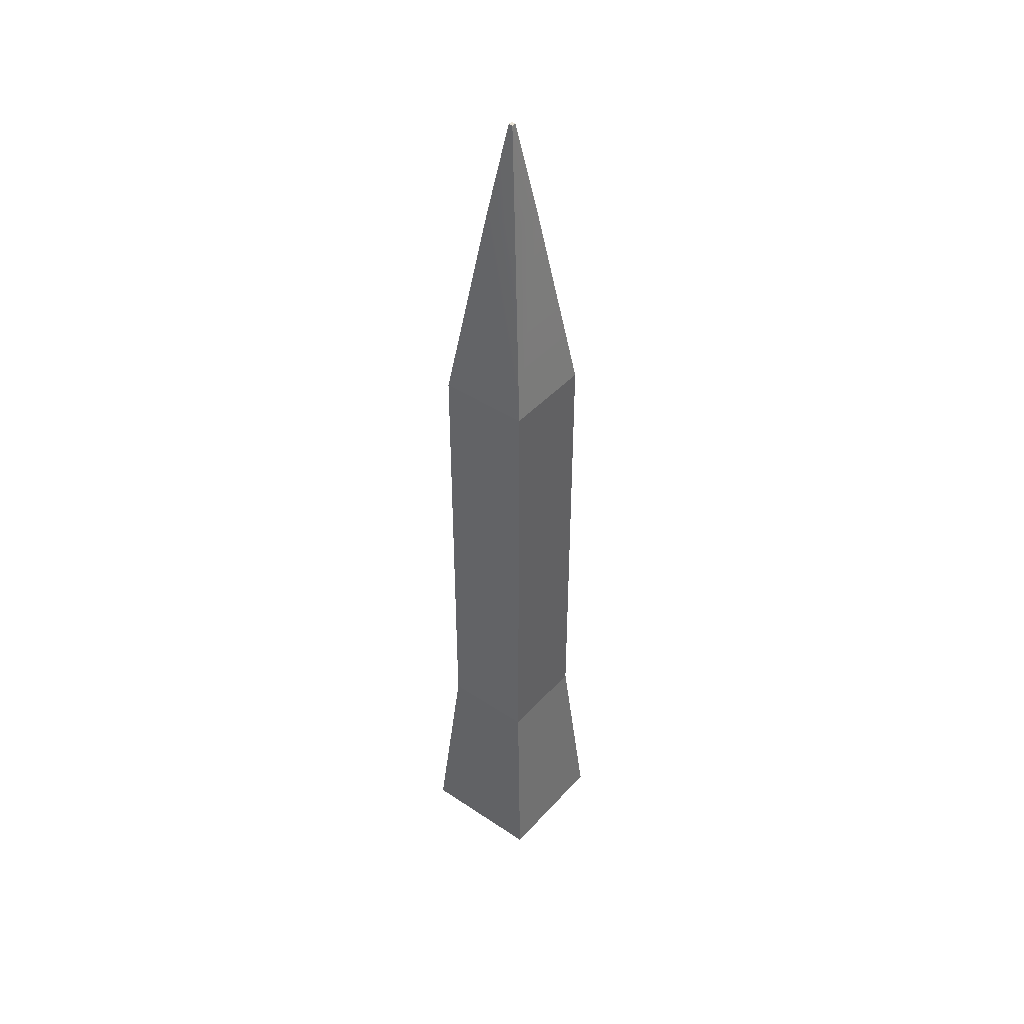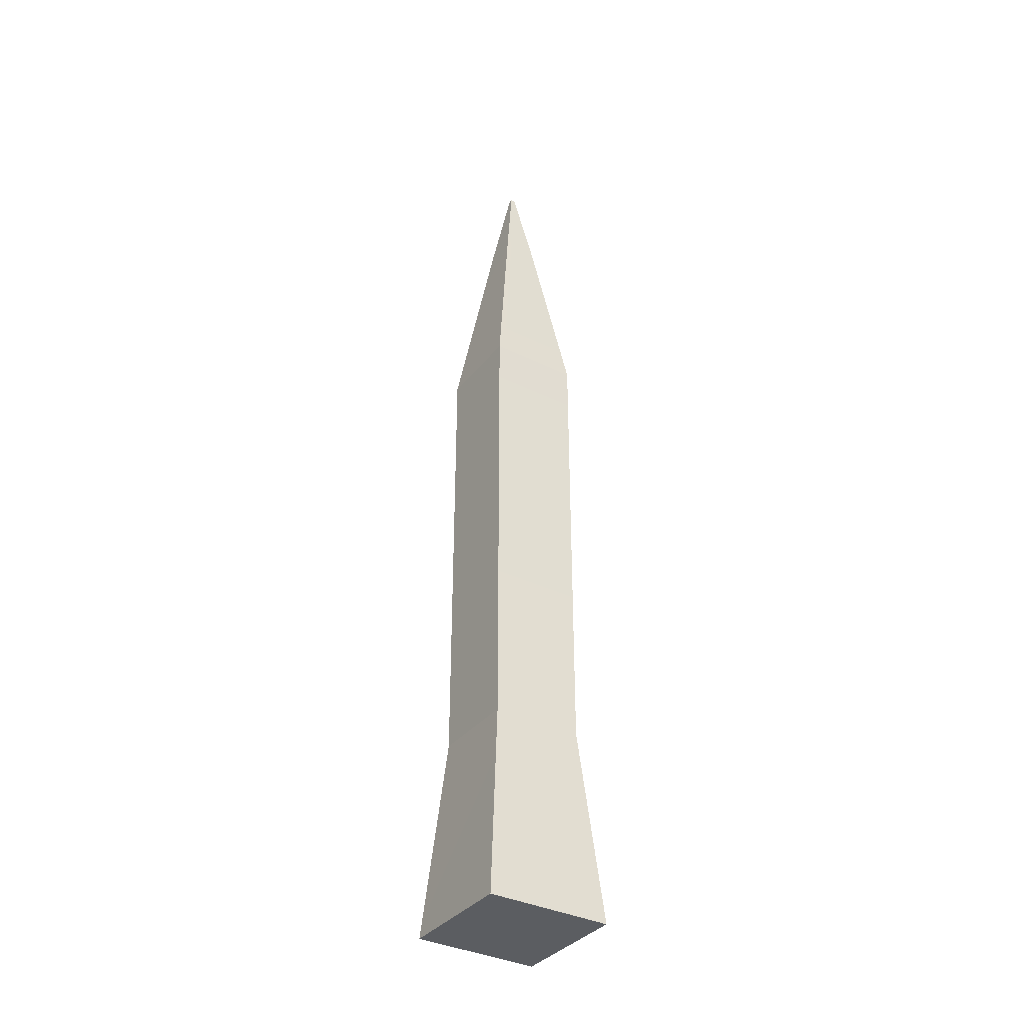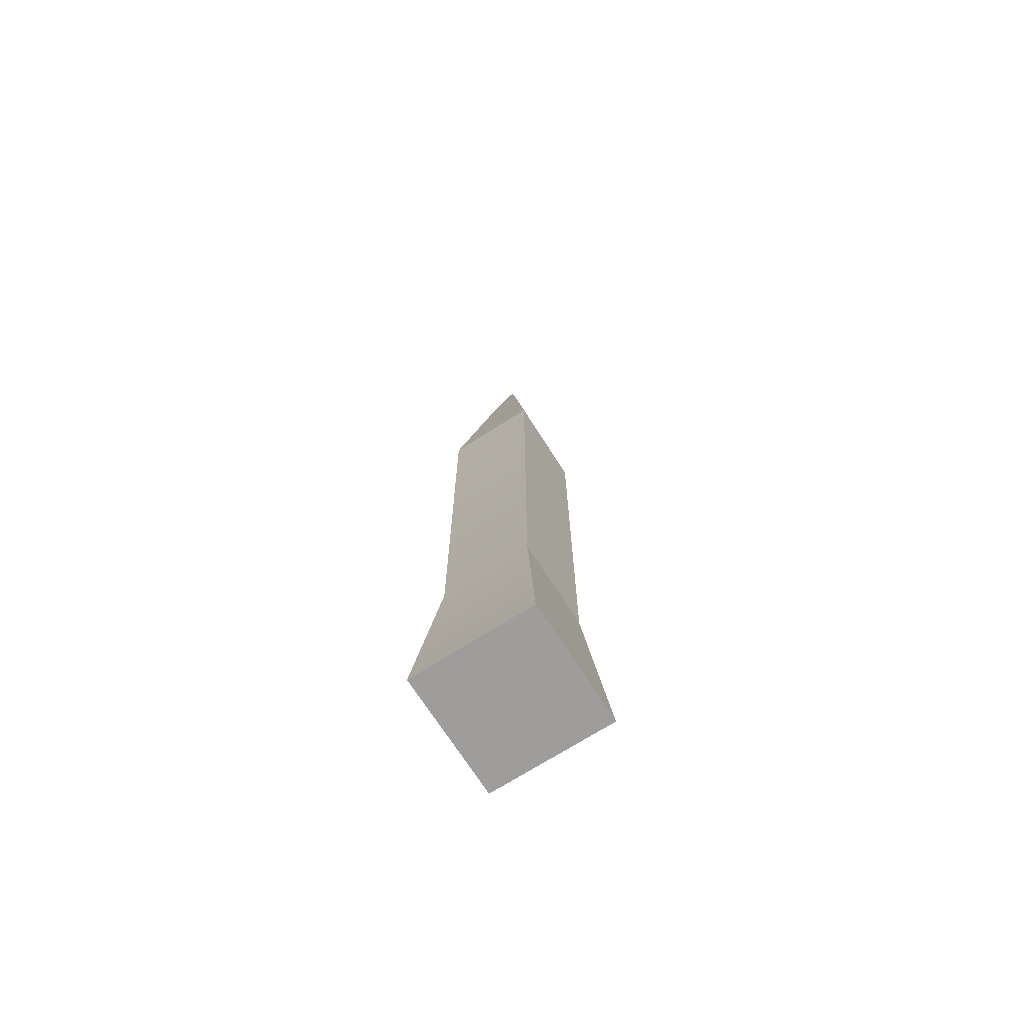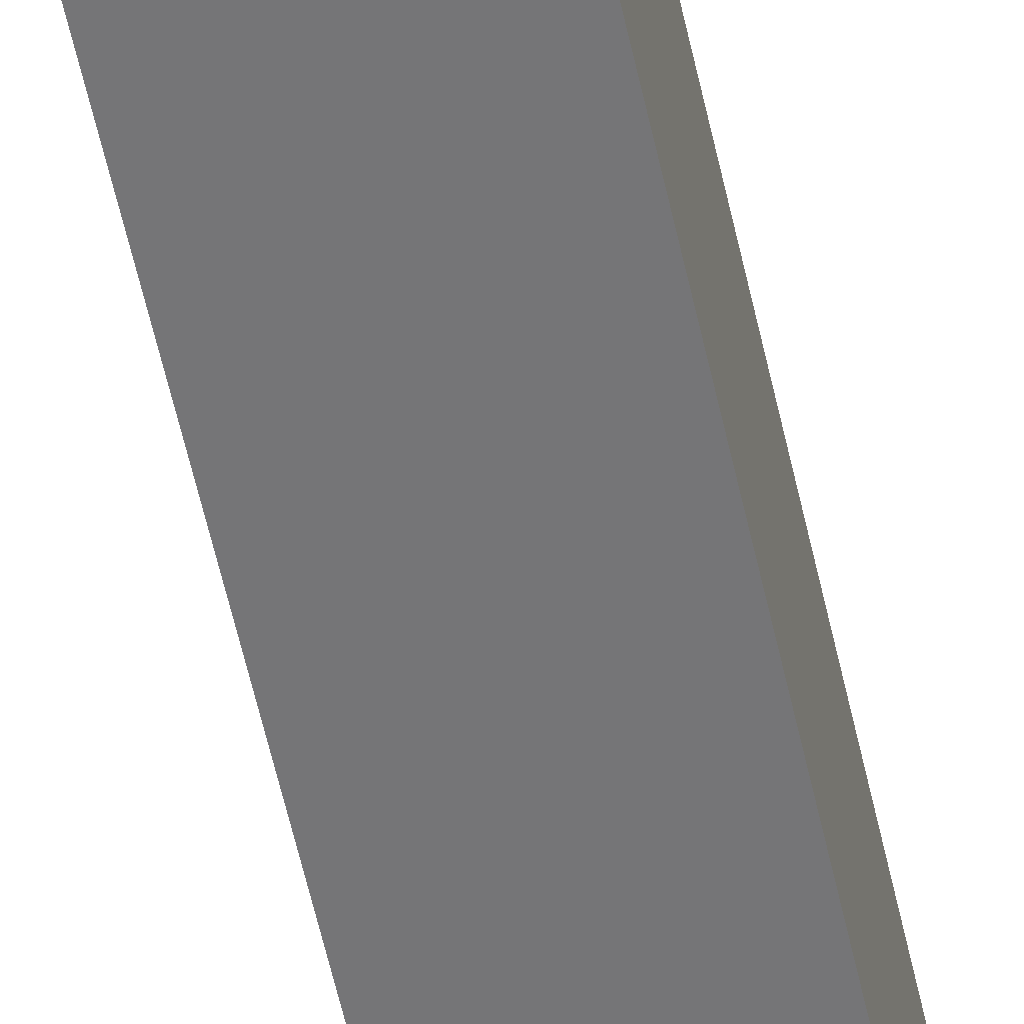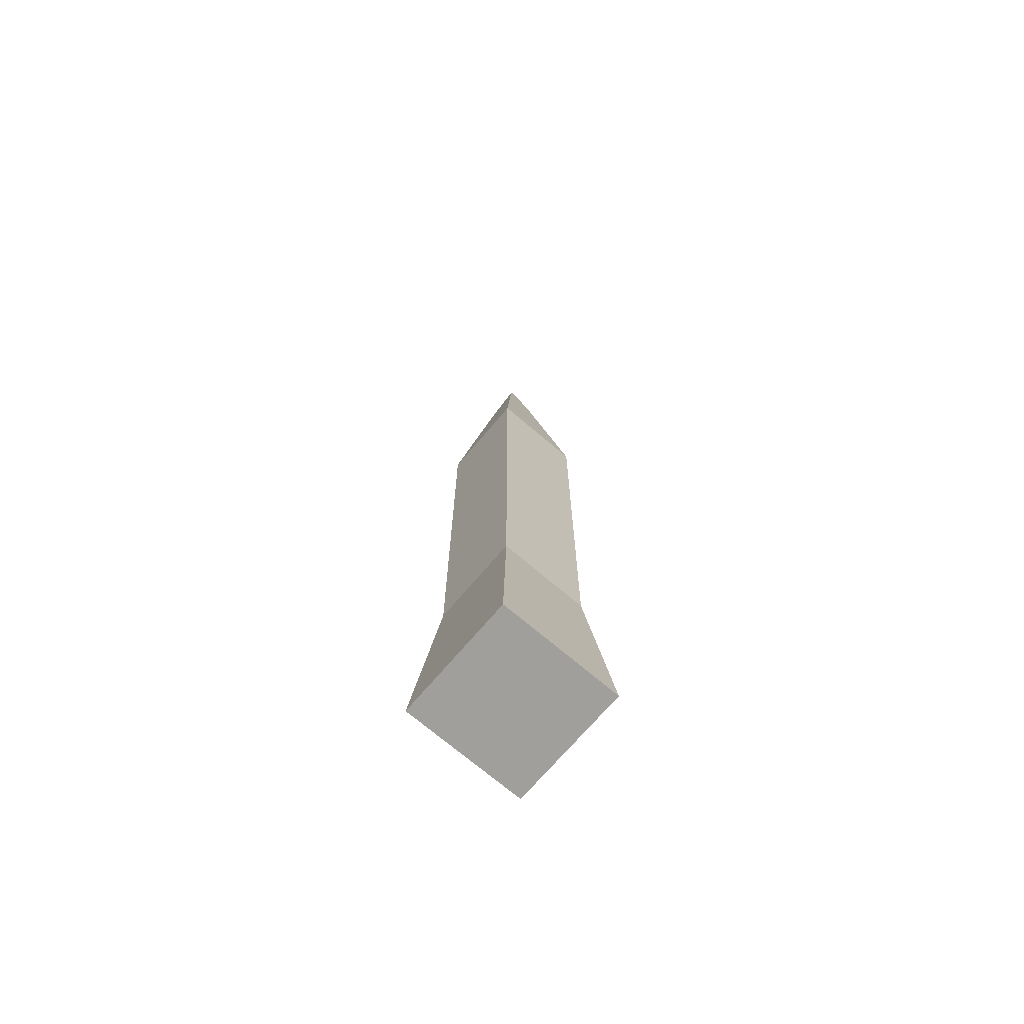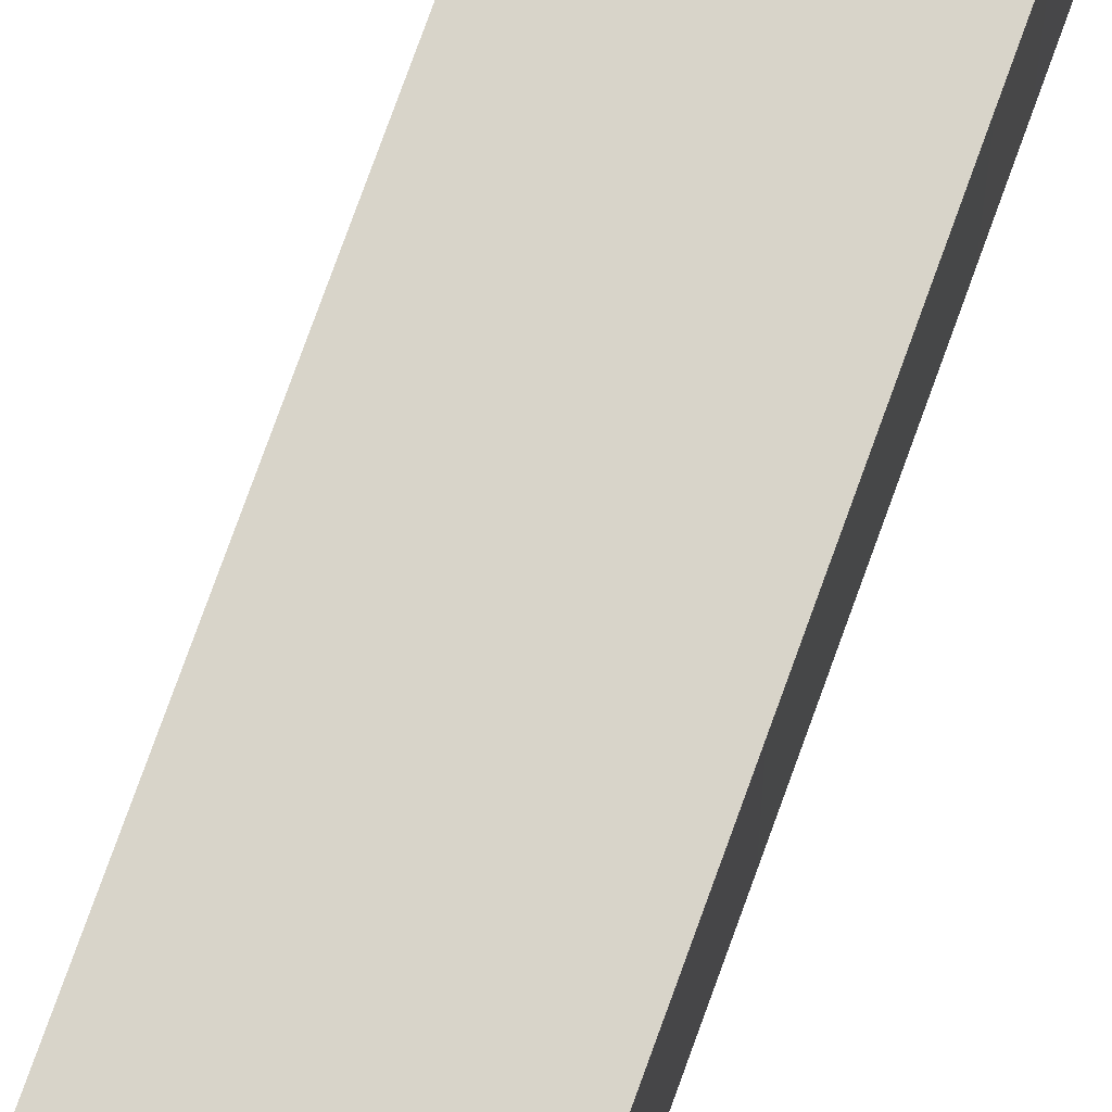
<metadata>
{"format":"obj","ext":"obj","renderer":"f3d","projection":"perspective","resolution":1024,"background":"white","views":[{"elev":43.9,"azim":38.6,"up":"+Y"},{"elev":-36.4,"azim":-122.6,"up":"+Y"},{"elev":-71.1,"azim":-57.6,"up":"+Y"},{"elev":-56.6,"azim":12.2,"up":"+Z"},{"elev":-70.8,"azim":139.7,"up":"+Y"},{"elev":75.0,"azim":-160.3,"up":"+Z"}]}
</metadata>
<code>
v 0.2739 -0 0.2739
v -0.2739 -0.008042 -0.2739
v 0.2739 0 -0.2739
v -0.2 2.912 0.2
v -0.07454 3.794 -0.07454
v -0.2 2.912 -0.2
v 0.2 2.92 -0.2
v 0.2 0.8767 0.2
v 0.2 0.8767 -0.2
v 0.2 2.92 0.2
v -0.2 0.8687 0.2
v -0.2 0.8687 -0.2
v -0.07454 3.794 0.07454
v -0.009268 4.216 -0.009267
v 0.07454 3.794 -0.07454
v 0.07454 3.794 0.07454
v 0.009268 4.216 0.009269
v 0.009268 4.216 -0.009267
v -0.009268 4.216 0.009269
v -0.2739 -0.008042 0.2739
v 0.2 0.8767 -0.2
v 0.2 0.8767 0.2
v 0.2739 -0 0.2739
f 23 11 20
f 8 4 11
f 6 9 12
f 2 11 12
f 7 5 15
f 8 7 10
f 12 4 6
f 1 9 8
f 12 3 2
f 8 21 22
f 10 16 13
f 6 13 5
f 10 15 16
f 18 19 17
f 8 9 21
f 11 8 22
f 12 9 21
f 2 23 20
f 23 8 11
f 8 10 4
f 6 7 9
f 2 20 11
f 18 15 5
f 7 6 5
f 5 14 18
f 8 9 7
f 12 11 4
f 1 3 9
f 12 9 3
f 19 13 16
f 4 10 13
f 16 17 19
f 14 5 13
f 6 4 13
f 13 19 14
f 17 16 15
f 10 7 15
f 15 18 17
f 18 14 19
f 2 3 23

</code>
